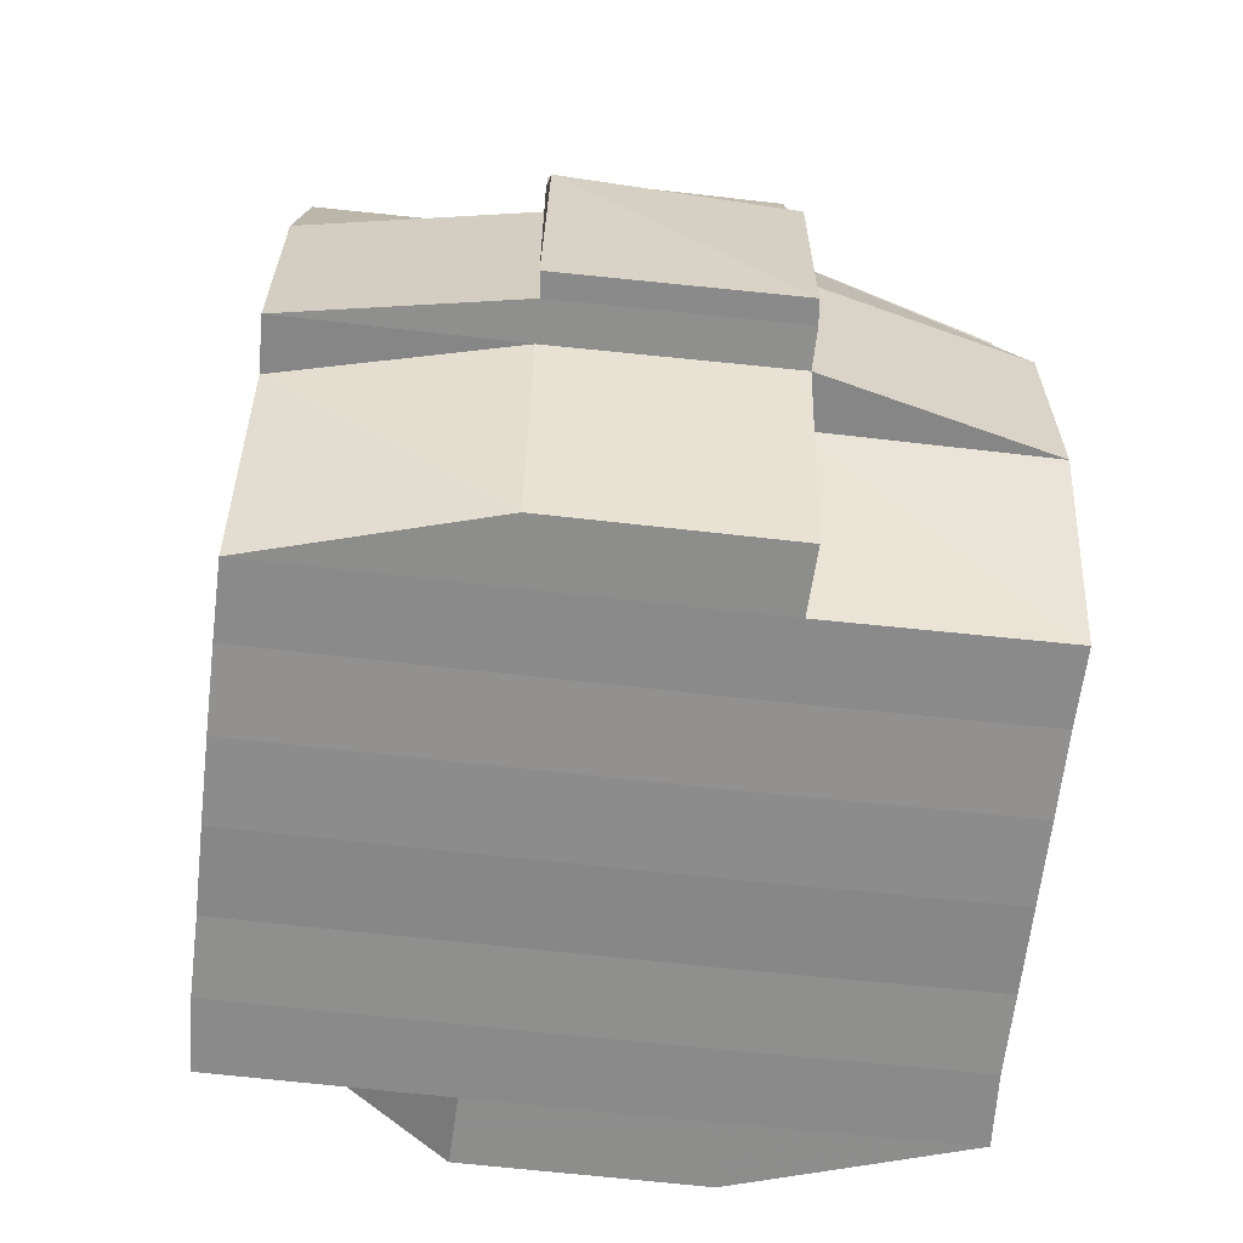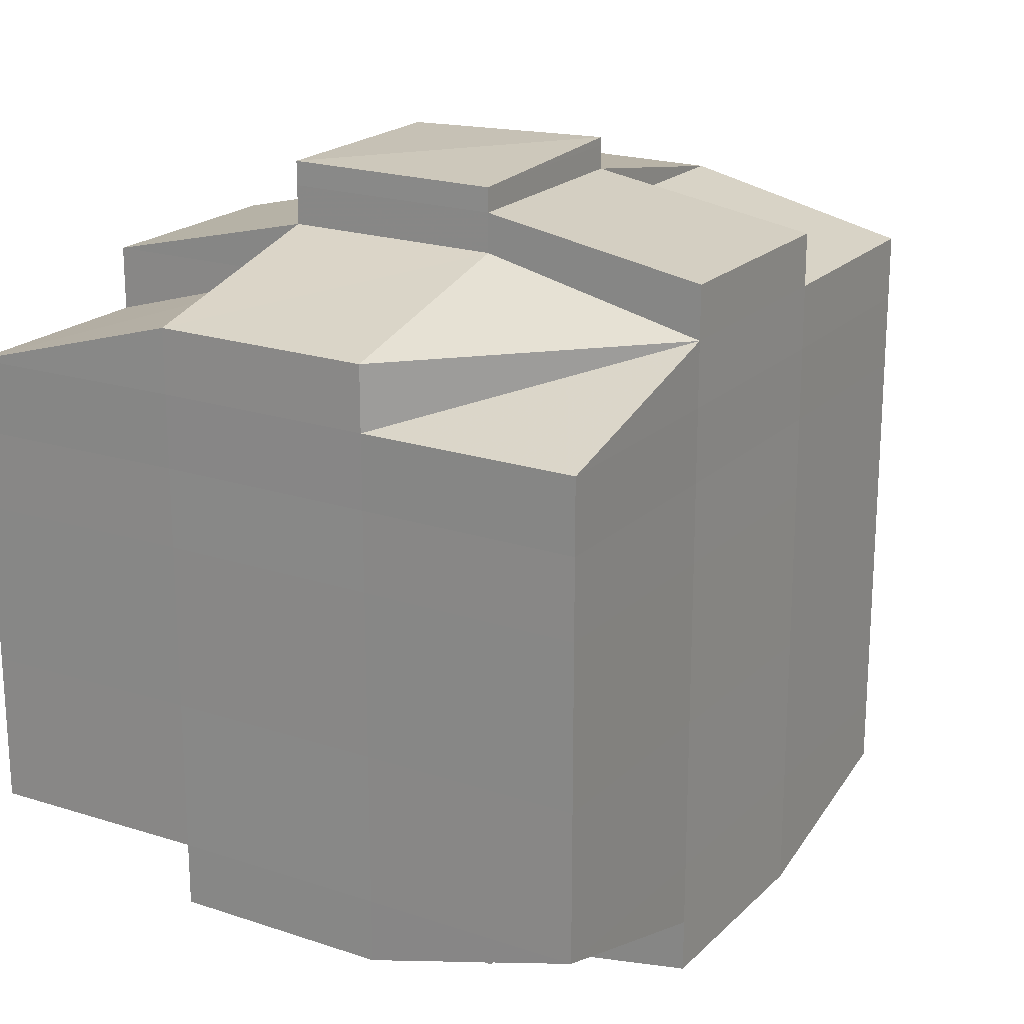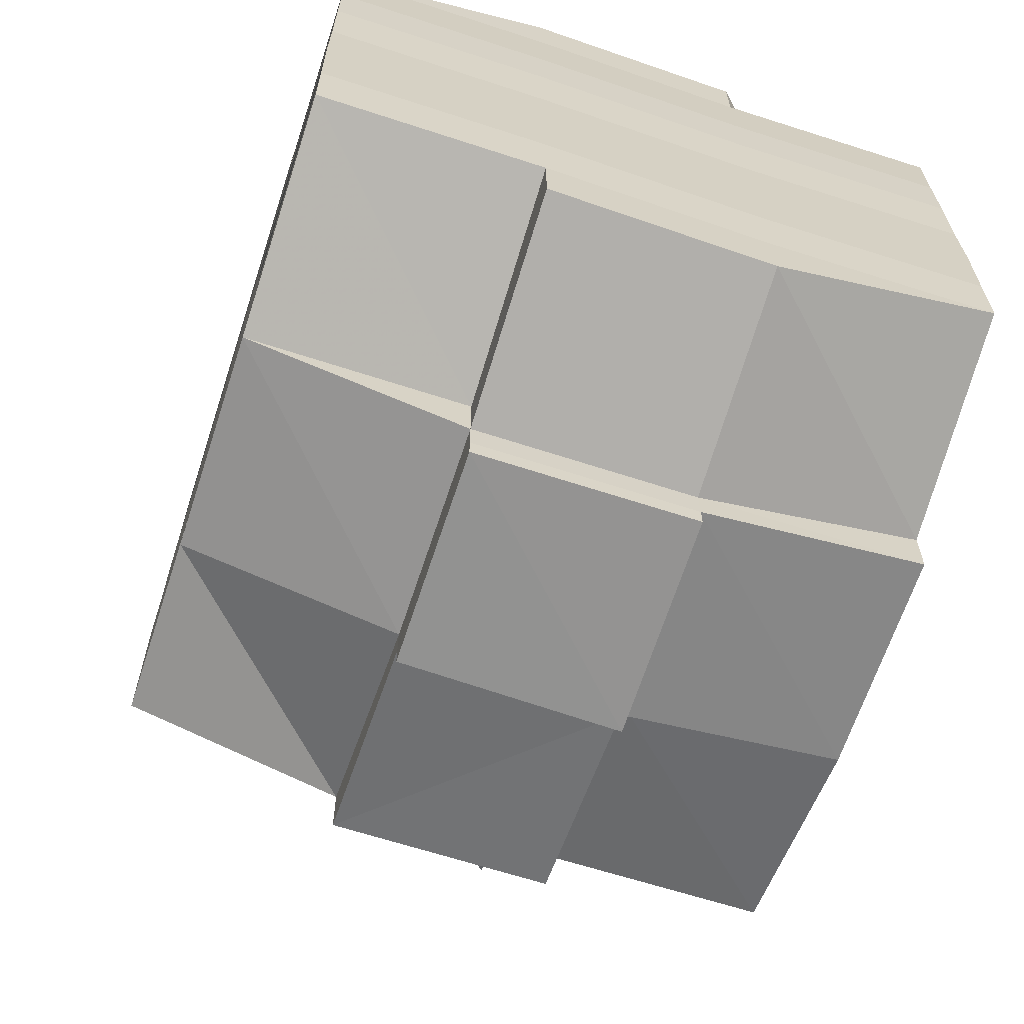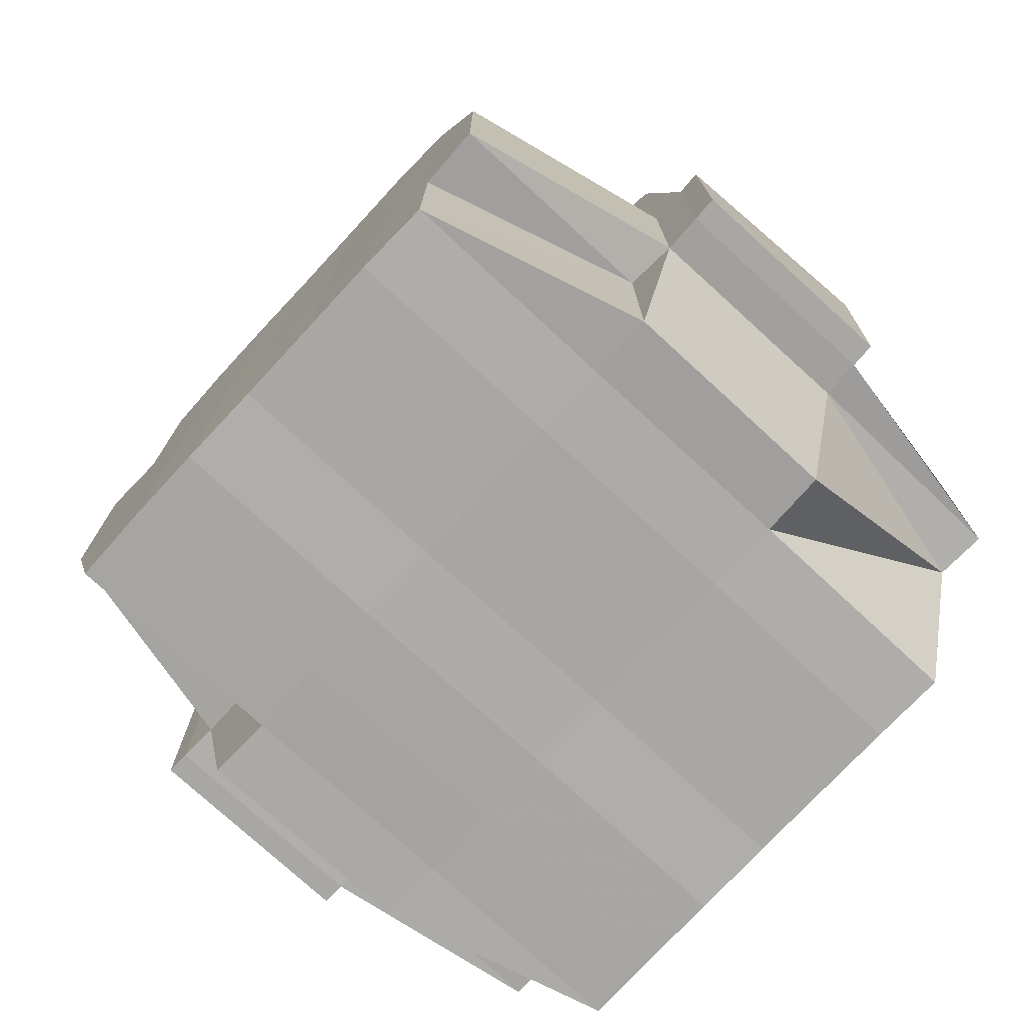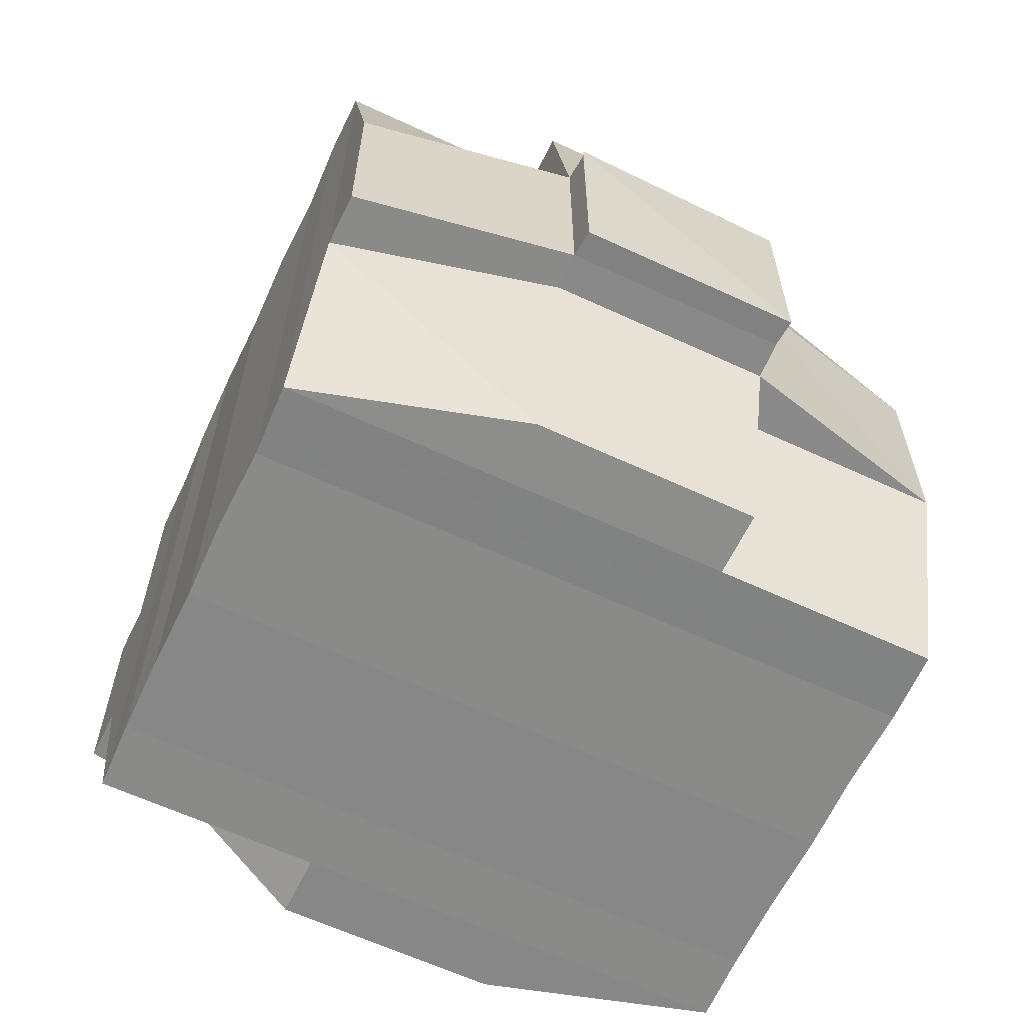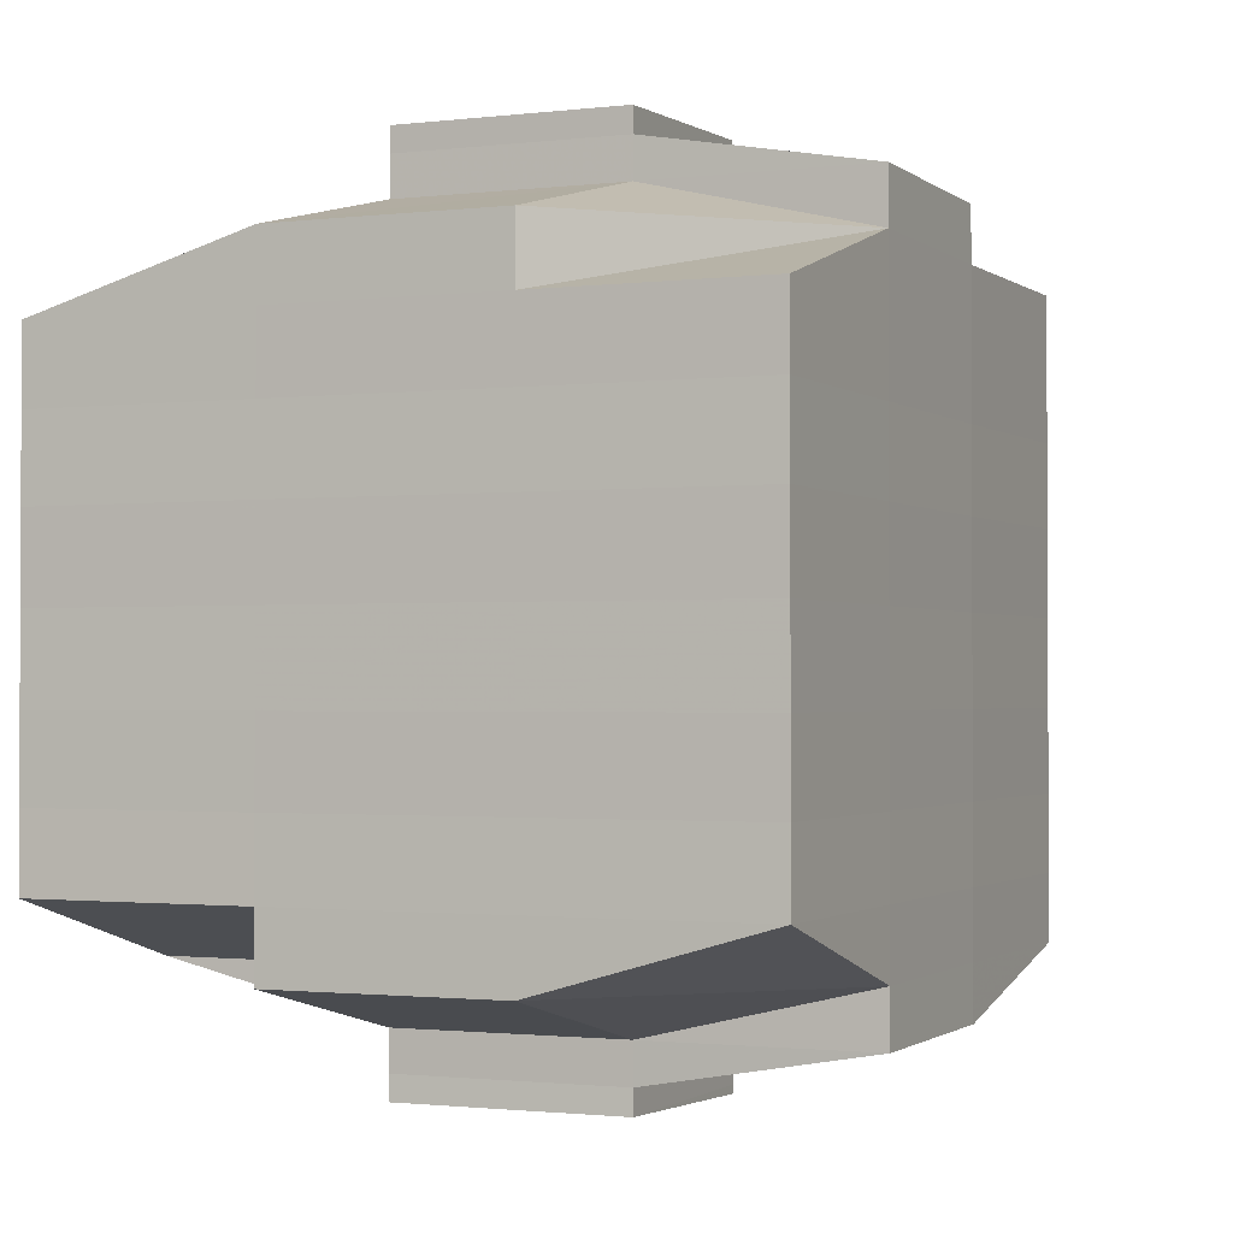
<metadata>
{"format":"obj","ext":"obj","renderer":"f3d","projection":"perspective","resolution":1024,"background":"white","views":[{"elev":-64.1,"azim":173.5,"up":"+Y"},{"elev":20.2,"azim":31.0,"up":"+Z"},{"elev":-65.3,"azim":-18.2,"up":"+Z"},{"elev":-75.3,"azim":-42.9,"up":"+Y"},{"elev":-62.7,"azim":154.9,"up":"+Y"},{"elev":-1.4,"azim":23.9,"up":"+Z"}]}
</metadata>
<code>
o 200
v 2214 1880 9.154
v 2214 1880 9.154
v 2214 1880 9.154
v 2214 1880 9.153
v 2214 1880 9.153
v 2214 1880 9.154
v 2214 1880 9.154
v 2214 1880 9.154
v 2214 1880 9.154
v 2214 1880 9.154
v 2214 1880 9.153
v 2214 1880 9.153
v 2214 1880 9.153
v 2214 1880 9.154
v 2214 1880 9.154
v 2214 1880 9.151
v 2214 1880 9.153
v 2214 1880 9.148
v 2214 1880 9.151
v 2214 1880 9.151
v 2214 1880 9.151
v 2214 1880 9.153
v 2214 1880 9.148
v 2214 1880 9.153
v 2214 1880 9.154
v 2214 1880 9.146
v 2214 1880 9.146
v 2214 1880 9.153
v 2214 1880 9.151
v 2214 1880 9.153
v 2214 1880 9.154
v 2214 1880 9.151
v 2214 1880 9.151
v 2214 1880 9.148
v 2214 1880 9.148
v 2214 1880 9.148
v 2214 1880 9.151
v 2214 1880 9.153
v 2214 1880 9.153
v 2214 1880 9.151
v 2214 1880 9.151
v 2214 1880 9.153
v 2214 1880 9.148
v 2214 1880 9.146
v 2214 1880 9.146
v 2214 1880 9.148
v 2214 1880 9.146
v 2214 1880 9.146
v 2214 1880 9.142
v 2214 1880 9.146
v 2214 1880 9.142
v 2214 1880 9.146
v 2214 1880 9.142
v 2214 1880 9.146
v 2214 1880 9.148
v 2214 1880 9.142
v 2214 1880 9.142
v 2214 1880 9.146
v 2214 1880 9.146
v 2214 1880 9.142
v 2214 1880 9.148
v 2214 1880 9.139
v 2214 1880 9.148
v 2214 1880 9.151
v 2214 1880 9.148
v 2214 1880 9.151
v 2214 1880 9.135
v 2214 1880 9.139
v 2214 1880 9.139
v 2214 1880 9.131
v 2214 1880 9.135
v 2214 1880 9.139
v 2214 1880 9.142
v 2214 1880 9.139
v 2214 1880 9.128
v 2214 1880 9.131
v 2214 1880 9.139
v 2214 1880 9.135
v 2214 1880 9.131
v 2214 1880 9.135
v 2214 1880 9.135
v 2214 1880 9.135
v 2214 1880 9.139
v 2214 1880 9.131
v 2214 1880 9.131
v 2214 1880 9.135
v 2214 1880 9.128
v 2214 1880 9.128
v 2214 1880 9.124
v 2214 1880 9.128
v 2214 1880 9.128
v 2214 1880 9.131
v 2214 1880 9.124
v 2214 1880 9.122
v 2214 1880 9.124
v 2214 1880 9.124
v 2214 1880 9.124
v 2214 1880 9.128
v 2214 1880 9.122
v 2214 1880 9.122
v 2214 1880 9.122
v 2214 1880 9.122
v 2214 1880 9.119
v 2214 1880 9.122
v 2214 1880 9.119
v 2214 1880 9.119
v 2214 1880 9.122
v 2214 1880 9.119
v 2214 1880 9.117
v 2214 1880 9.119
v 2214 1880 9.119
v 2214 1880 9.119
v 2214 1880 9.122
v 2214 1880 9.117
v 2214 1880 9.119
v 2214 1880 9.119
v 2214 1880 9.119
v 2214 1880 9.119
v 2214 1880 9.122
v 2214 1880 9.122
v 2214 1880 9.122
v 2214 1880 9.124
v 2214 1880 9.119
v 2214 1880 9.122
v 2214 1880 9.124
v 2214 1880 9.128
v 2214 1880 9.122
v 2214 1880 9.128
v 2214 1880 9.131
v 2214 1880 9.124
v 2214 1880 9.124
v 2214 1880 9.128
v 2214 1880 9.122
v 2214 1880 9.128
v 2214 1880 9.124
v 2214 1880 9.119
v 2214 1880 9.124
v 2214 1880 9.122
v 2214 1880 9.119
v 2214 1880 9.122
v 2214 1880 9.119
v 2214 1880 9.124
v 2214 1880 9.117
v 2214 1880 9.116
v 2214 1880 9.117
v 2214 1880 9.117
v 2214 1880 9.116
v 2214 1880 9.117
v 2214 1880 9.119
v 2214 1880 9.122
v 2214 1880 9.117
v 2214 1880 9.116
v 2214 1880 9.116
v 2214 1880 9.117
v 2214 1880 9.117
v 2214 1880 9.119
v 2214 1880 9.119
v 2214 1880 9.119
v 2214 1880 9.122
v 2214 1880 9.119
v 2214 1880 9.122
v 2214 1880 9.119
v 2214 1880 9.117
v 2214 1880 9.117
v 2214 1880 9.119
v 2214 1880 9.124
v 2214 1880 9.124
v 2214 1880 9.128
v 2214 1880 9.128
v 2214 1880 9.131
v 2214 1880 9.128
v 2214 1880 9.124
v 2214 1880 9.124
v 2214 1880 9.122
v 2214 1880 9.122
v 2214 1880 9.122
v 2214 1880 9.128
v 2214 1880 9.124
v 2214 1880 9.128
v 2214 1880 9.131
v 2214 1880 9.131
v 2214 1880 9.135
v 2214 1880 9.131
v 2214 1880 9.131
v 2214 1880 9.135
v 2214 1880 9.139
v 2214 1880 9.135
v 2214 1880 9.135
v 2214 1880 9.135
v 2214 1880 9.139
v 2214 1880 9.142
v 2214 1880 9.139
v 2214 1880 9.139
v 2214 1880 9.139
v 2214 1880 9.142
v 2214 1880 9.146
v 2214 1880 9.142
v 2214 1880 9.148
v 2214 1880 9.148
v 2214 1880 9.148
v 2214 1880 9.151
v 2214 1880 9.148
v 2214 1880 9.148
v 2214 1880 9.148
v 2214 1880 9.146
v 2214 1880 9.146
v 2214 1880 9.146
v 2214 1880 9.146
v 2214 1880 9.142
v 2214 1880 9.154
v 2214 1880 9.154
v 2214 1880 9.154
v 2214 1880 9.154
v 2214 1880 9.154
v 2214 1880 9.153
v 2214 1880 9.154
v 2214 1880 9.153
v 2214 1880 9.151
v 2214 1880 9.153
v 2214 1880 9.151
v 2214 1880 9.153
v 2214 1880 9.151
v 2214 1880 9.151
v 2214 1880 9.153
v 2214 1880 9.151
v 2214 1880 9.148
v 2214 1880 9.151
v 2214 1880 9.148
v 2214 1880 9.151
v 2214 1880 9.151
v 2214 1880 9.151
v 2214 1880 9.148
v 2214 1880 9.148
v 2214 1880 9.148
v 2214 1880 9.146
v 2214 1880 9.146
v 2214 1880 9.148
v 2214 1880 9.142
v 2214 1880 9.142
v 2214 1880 9.146
v 2214 1880 9.148
v 2214 1880 9.148
v 2214 1880 9.151
v 2214 1880 9.146
v 2214 1880 9.148
v 2214 1880 9.146
v 2214 1880 9.142
v 2214 1880 9.142
v 2214 1880 9.142
v 2214 1880 9.139
v 2214 1880 9.139
v 2214 1880 9.135
v 2214 1880 9.139
v 2214 1880 9.139
v 2214 1880 9.139
v 2214 1880 9.135
v 2214 1880 9.131
v 2214 1880 9.135
v 2214 1880 9.131
v 2214 1880 9.135
v 2214 1880 9.131
v 2214 1880 9.135
v 2214 1880 9.131
v 2214 1880 9.135
v 2214 1880 9.135
v 2214 1880 9.139
v 2214 1880 9.131
v 2214 1880 9.131
v 2214 1880 9.128
v 2214 1880 9.128
v 2214 1880 9.124
v 2214 1880 9.128
v 2214 1880 9.131
v 2214 1880 9.124
v 2214 1880 9.128
v 2214 1880 9.124
v 2214 1880 9.122
v 2214 1880 9.124
v 2214 1880 9.122
v 2214 1880 9.119
v 2214 1880 9.122
v 2214 1880 9.122
v 2214 1880 9.122
v 2214 1880 9.124
v 2214 1880 9.128
v 2214 1880 9.124
v 2214 1880 9.131
v 2214 1880 9.135
v 2214 1880 9.131
v 2214 1880 9.131
v 2214 1880 9.135
v 2214 1880 9.139
v 2214 1880 9.135
v 2214 1880 9.135
v 2214 1880 9.139
v 2214 1880 9.142
v 2214 1880 9.139
v 2214 1880 9.139
v 2214 1880 9.142
v 2214 1880 9.142
v 2214 1880 9.142
v 2214 1880 9.146
v 2214 1880 9.146
v 2214 1880 9.146
v 2214 1880 9.146
v 2214 1880 9.148
v 2214 1880 9.148
v 2214 1880 9.148
v 2214 1880 9.135
v 2214 1880 9.135
v 2214 1880 9.139
v 2214 1880 9.135
v 2214 1880 9.131
v 2214 1880 9.122
v 2214 1880 9.122
v 2214 1880 9.124
v 2214 1880 9.117
v 2214 1880 9.116
v 2214 1880 9.117
v 2214 1880 9.116
v 2214 1880 9.116
v 2214 1880 9.116
v 2214 1880 9.117
v 2214 1880 9.116
v 2214 1880 9.116
v 2214 1880 9.116
v 2214 1880 9.117
v 2214 1880 9.117
v 2214 1880 9.117
v 2214 1880 9.116
v 2214 1880 9.116
v 2214 1880 9.116
v 2214 1880 9.116
v 2214 1880 9.116
f 1 2 3
f 4 5 2
f 6 4 7
f 8 9 3
f 10 11 1
f 12 13 9
f 14 12 15
f 11 16 17
f 16 18 19
f 20 19 17
f 19 21 22
f 19 23 21
f 24 22 25
f 26 27 23
f 28 29 24
f 28 30 31
f 29 32 30
f 33 34 29
f 29 35 20
f 35 36 32
f 37 29 38
f 39 40 38
f 40 41 42
f 43 35 29
f 43 44 35
f 44 45 35
f 35 45 46
f 45 47 36
f 48 49 45
f 50 44 43
f 50 51 44
f 52 50 43
f 51 53 54
f 55 52 43
f 56 51 50
f 52 56 50
f 57 56 52
f 58 52 55
f 59 60 52
f 61 59 55
f 60 62 56
f 55 63 64
f 65 55 66
f 66 55 37
f 62 67 68
f 69 68 56
f 56 68 51
f 67 70 71
f 68 72 51
f 51 72 73
f 72 74 53
f 70 75 76
f 77 78 72
f 78 79 80
f 80 81 74
f 82 80 72
f 72 80 83
f 76 84 80
f 84 85 81
f 80 84 86
f 76 87 84
f 88 87 76
f 75 89 87
f 87 90 84
f 90 91 85
f 84 90 92
f 87 93 90
f 89 94 93
f 95 93 87
f 93 96 90
f 96 97 91
f 90 96 98
f 96 99 97
f 93 100 96
f 101 100 93
f 100 102 96
f 101 103 104
f 105 106 99
f 107 105 102
f 108 109 103
f 110 109 111
f 112 111 113
f 114 109 115
f 116 114 117
f 117 118 119
f 120 115 121
f 120 121 122
f 123 108 120
f 124 123 120
f 125 120 95
f 125 122 126
f 127 120 125
f 128 126 129
f 128 125 88
f 130 127 125
f 130 125 128
f 131 127 130
f 132 130 128
f 131 130 132
f 133 127 131
f 134 135 132
f 133 136 127
f 137 133 131
f 138 133 137
f 139 136 133
f 140 141 133
f 142 140 137
f 141 143 136
f 143 144 145
f 146 145 136
f 144 147 148
f 136 148 149
f 136 149 150
f 151 152 146
f 152 153 154
f 155 154 156
f 157 155 139
f 158 151 157
f 157 156 159
f 160 157 161
f 162 163 160
f 163 164 165
f 166 159 167
f 166 167 168
f 169 168 170
f 169 166 171
f 172 166 169
f 173 174 172
f 172 175 166
f 175 176 166
f 175 157 176
f 102 157 175
f 102 175 172
f 177 172 169
f 178 172 177
f 179 173 177
f 177 169 180
f 180 169 181
f 180 170 182
f 183 177 180
f 98 177 183
f 184 179 183
f 183 180 185
f 185 182 186
f 185 180 187
f 188 183 185
f 92 183 188
f 189 184 188
f 188 185 190
f 190 186 191
f 190 185 192
f 193 188 190
f 86 188 193
f 194 189 193
f 193 190 195
f 195 191 196
f 195 190 197
f 198 196 199
f 200 199 201
f 202 203 201
f 204 205 203
f 206 207 200
f 208 195 207
f 209 195 208
f 209 193 195
f 83 193 209
f 45 209 208
f 73 209 45
f 49 194 209
f 210 211 212
f 211 213 214
f 210 215 216
f 217 218 219
f 218 220 221
f 222 223 224
f 225 226 223
f 227 228 222
f 229 230 224
f 231 232 230
f 233 234 229
f 235 236 232
f 237 235 234
f 238 239 236
f 235 238 58
f 240 235 237
f 241 240 237
f 241 242 243
f 244 240 245
f 246 247 240
f 240 248 235
f 248 238 235
f 249 248 240
f 247 250 248
f 248 251 238
f 250 252 251
f 253 251 248
f 251 254 238
f 238 254 57
f 254 255 239
f 251 256 254
f 252 257 256
f 258 256 251
f 257 134 259
f 256 260 254
f 254 260 69
f 256 259 260
f 261 259 256
f 260 262 255
f 259 263 260
f 263 129 262
f 260 263 264
f 264 265 266
f 267 268 265
f 263 128 267
f 132 128 263
f 259 132 263
f 269 132 259
f 270 137 269
f 137 271 272
f 270 272 273
f 274 137 270
f 275 274 270
f 276 274 275
f 276 277 278
f 279 280 277
f 281 280 282
f 283 282 284
f 285 286 275
f 275 270 287
f 287 270 261
f 287 273 288
f 289 275 287
f 171 275 289
f 290 285 289
f 289 287 291
f 291 287 258
f 291 288 292
f 293 289 291
f 181 289 293
f 294 290 293
f 293 291 295
f 295 291 253
f 295 292 296
f 297 293 295
f 187 293 297
f 298 294 297
f 297 295 299
f 299 296 27
f 299 295 249
f 300 297 299
f 192 297 300
f 301 298 300
f 300 299 26
f 26 299 302
f 303 300 26
f 304 301 303
f 197 300 303
f 305 303 306
f 303 26 307
f 307 26 241
f 308 303 307
f 307 241 19
f 308 307 19
f 309 310 311
f 312 313 310
f 314 315 316
f 317 318 319
f 318 320 321
f 322 321 323
f 324 320 325
f 326 325 327
f 328 324 329
f 330 331 332
f 332 333 334

</code>
